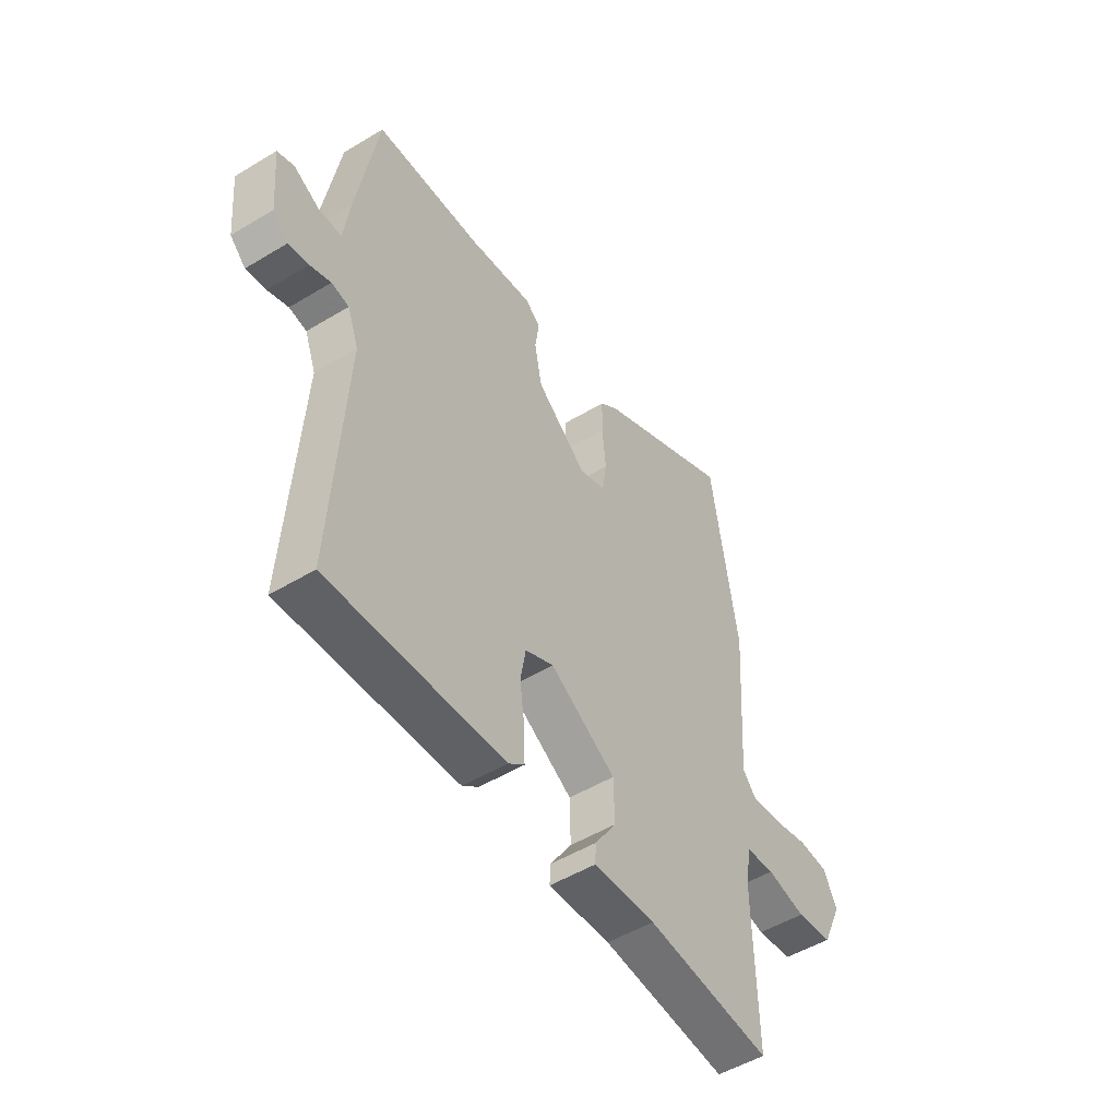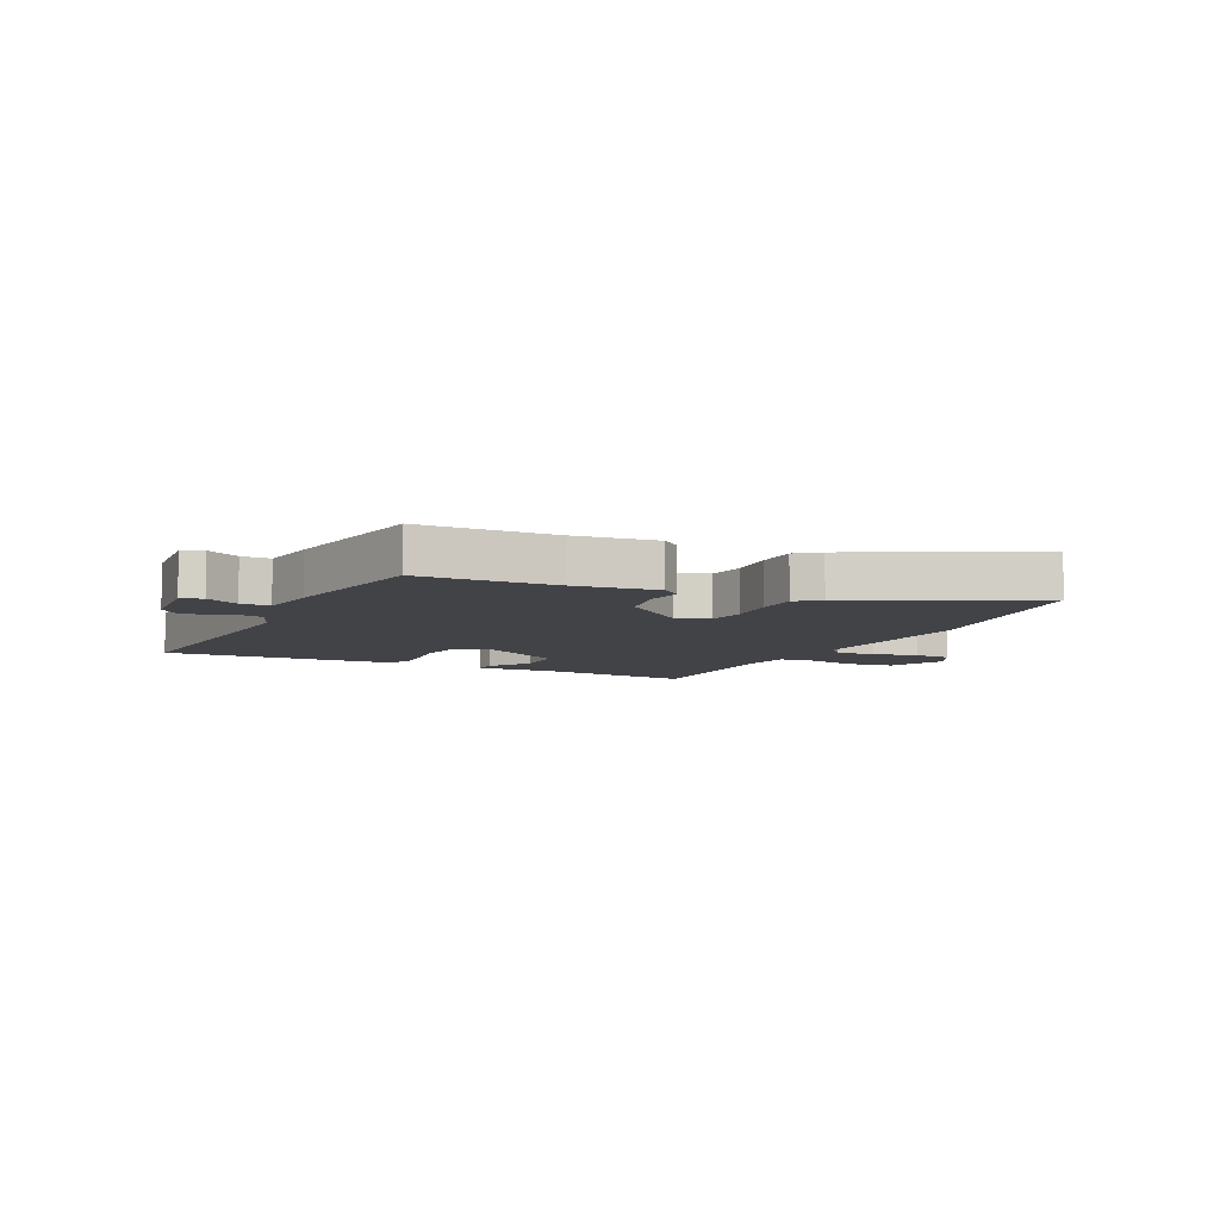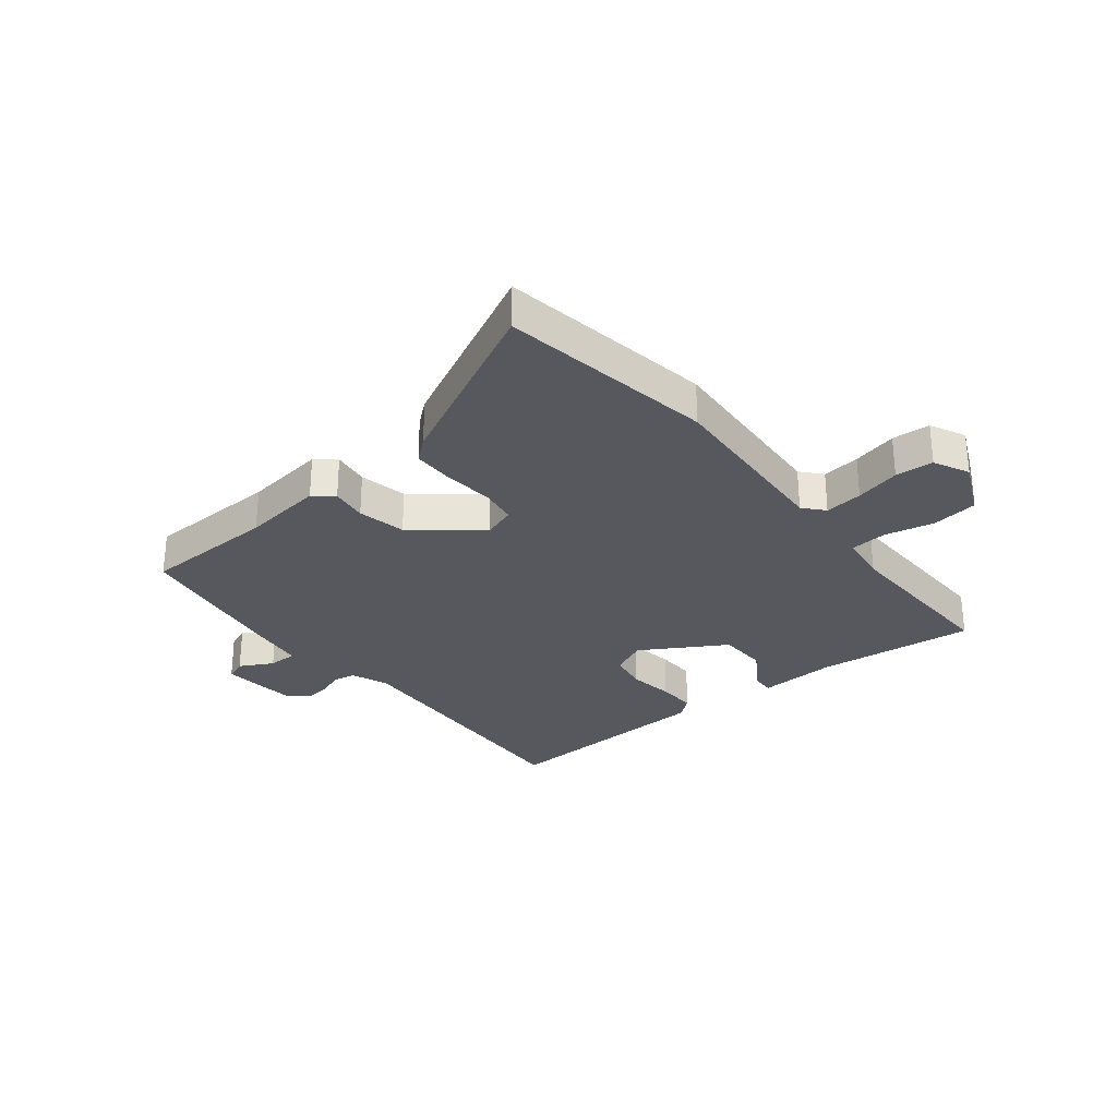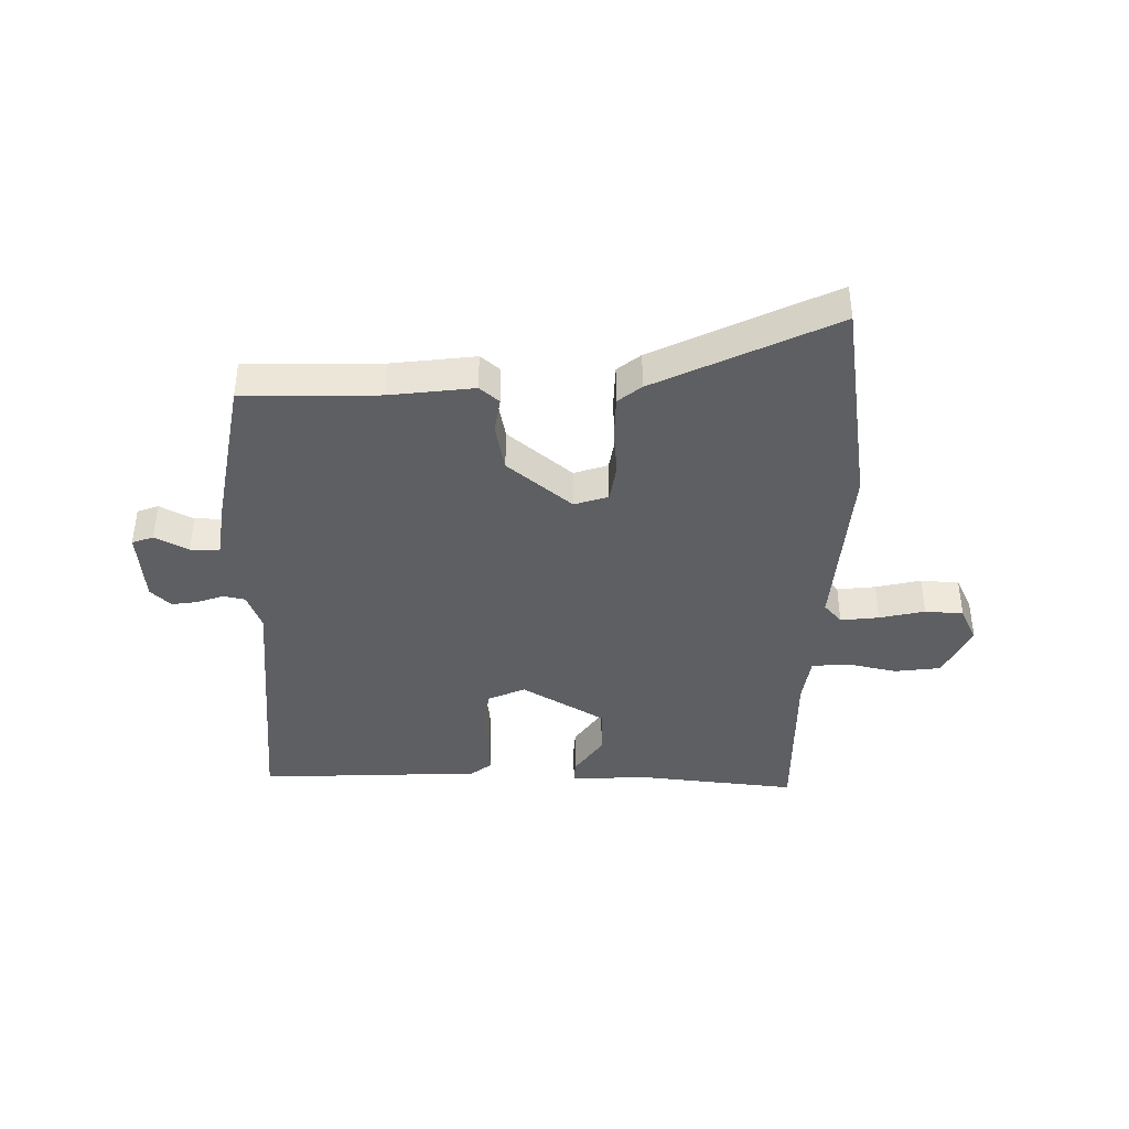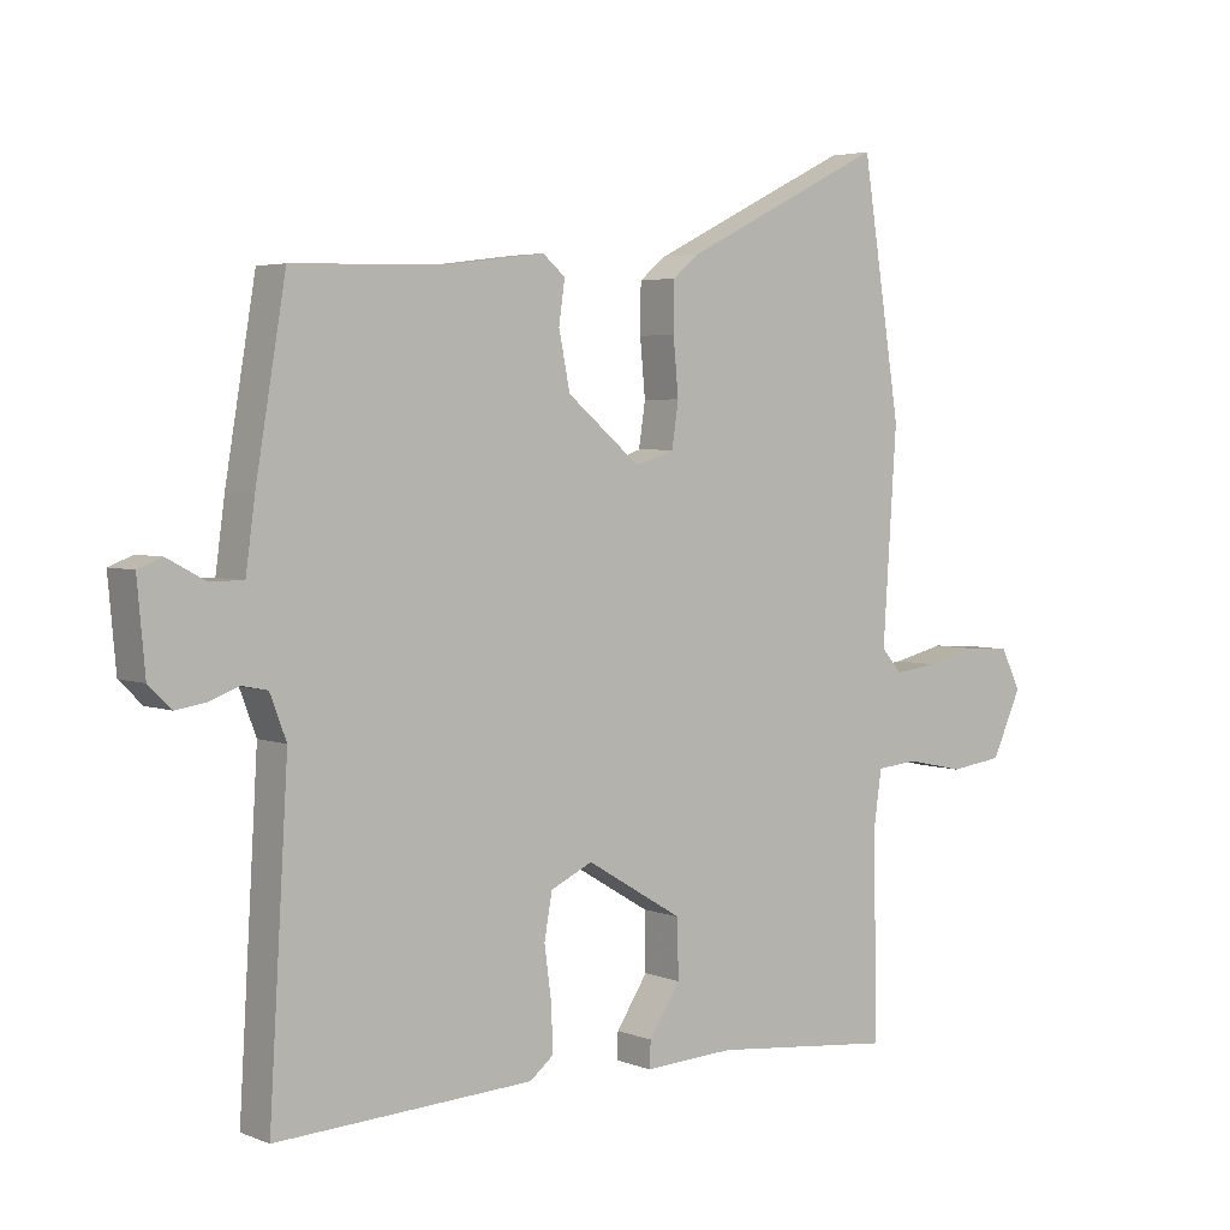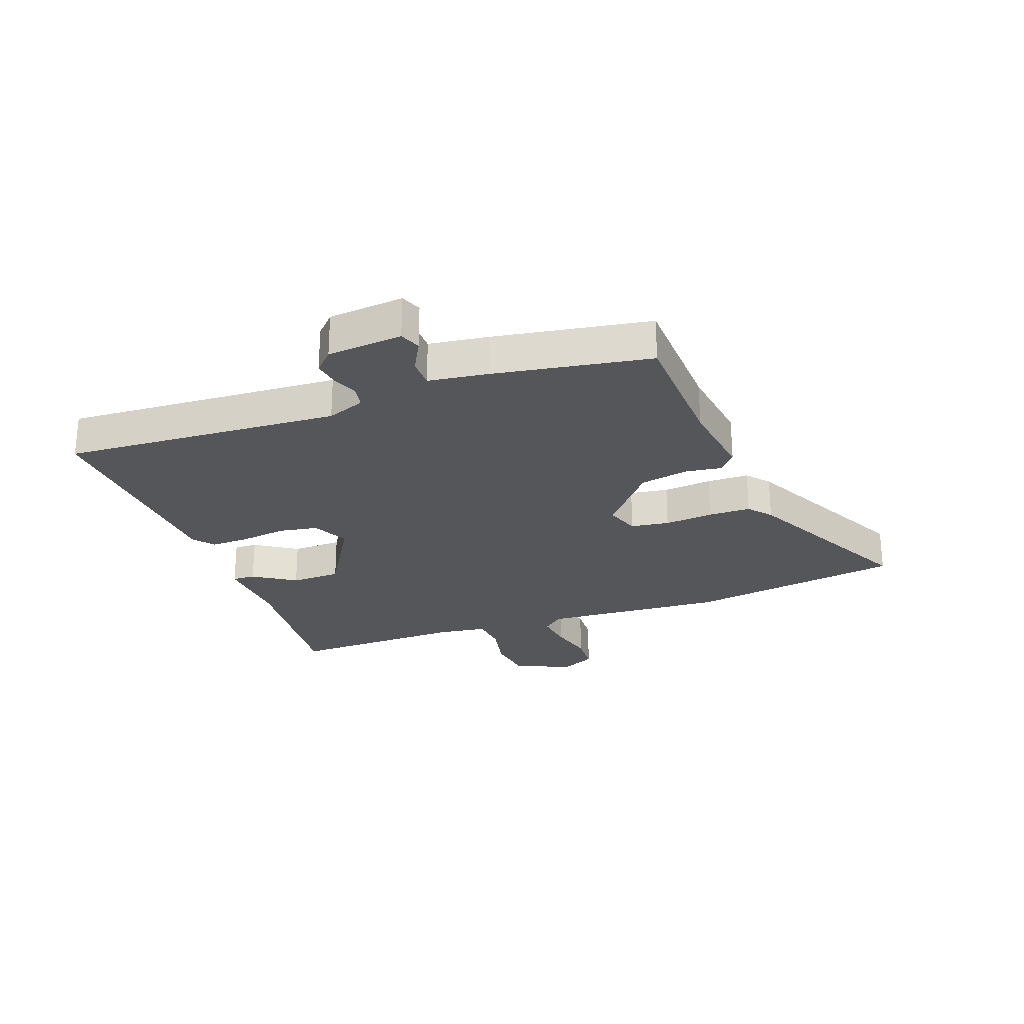
<metadata>
{"format":"obj","ext":"obj","renderer":"f3d","projection":"perspective","resolution":1024,"background":"white","views":[{"elev":-50.8,"azim":-56.5,"up":"+Z"},{"elev":-7.4,"azim":-26.1,"up":"+Y"},{"elev":-28.9,"azim":38.8,"up":"+Y"},{"elev":-39.7,"azim":-1.2,"up":"+Y"},{"elev":3.9,"azim":-38.4,"up":"+Z"},{"elev":-25.5,"azim":-69.7,"up":"+Y"}]}
</metadata>
<code>
v 0.498 0.07 -0.57
v 0.219 0.07 -0.541
v 0.081 0.07 -0.548
v 0.083 0.07 -0.508
v 0.131 0.07 -0.435
v 0.129 0.07 -0.347
v -0.018 0.07 -0.259
v -0.082 0.07 -0.289
v -0.094 0.07 -0.357
v -0.083 0.07 -0.438
v -0.081 0.07 -0.506
v -0.117 0.07 -0.535
v -0.509 0.07 -0.554
v -0.48 0.07 -0.071
v -0.505 0.07 -0.005
v -0.544 0.07 0.003
v -0.59 0.07 -0.014
v -0.635 0.07 -0.021
v -0.67 0.07 0.013
v -0.682 0.07 0.145
v -0.645 0.07 0.159
v -0.587 0.07 0.128
v -0.536 0.07 0.128
v -0.522 0.07 0.231
v -0.476 0.07 0.503
v -0.239 0.07 0.51
v -0.094 0.07 0.529
v -0.06 0.07 0.5
v -0.069 0.07 0.436
v -0.052 0.07 0.351
v 0.06 0.07 0.258
v 0.119 0.07 0.278
v 0.129 0.07 0.345
v 0.121 0.07 0.43
v 0.122 0.07 0.504
v 0.162 0.07 0.537
v 0.47 0.07 0.69
v 0.529 0.07 0.314
v 0.508 0.07 -0.005
v 0.539 0.07 -0.041
v 0.606 0.07 -0.033
v 0.685 0.07 -0.014
v 0.752 0.07 -0.018
v 0.782 0.07 -0.08
v 0.737 0.07 -0.178
v 0.656 0.07 -0.189
v 0.569 0.07 -0.17
v 0.504 0.07 -0.176
v 0.492 0.07 -0.262
v 0.498 0 -0.57
v 0.219 0 -0.541
v 0.081 0 -0.548
v 0.083 0 -0.508
v 0.131 0 -0.435
v 0.129 0 -0.347
v -0.018 0 -0.259
v -0.082 0 -0.289
v -0.094 0 -0.357
v -0.083 0 -0.438
v -0.081 0 -0.506
v -0.117 0 -0.535
v -0.509 0 -0.554
v -0.48 0 -0.071
v -0.505 0 -0.005
v -0.544 0 0.003
v -0.59 0 -0.014
v -0.635 0 -0.021
v -0.67 0 0.013
v -0.682 0 0.145
v -0.645 0 0.159
v -0.587 0 0.128
v -0.536 0 0.128
v -0.522 0 0.231
v -0.476 0 0.503
v -0.239 0 0.51
v -0.094 0 0.529
v -0.06 0 0.5
v -0.069 0 0.436
v -0.052 0 0.351
v 0.06 0 0.258
v 0.119 0 0.278
v 0.129 0 0.345
v 0.121 0 0.43
v 0.122 0 0.504
v 0.162 0 0.537
v 0.47 0 0.69
v 0.529 0 0.314
v 0.508 0 -0.005
v 0.539 0 -0.041
v 0.606 0 -0.033
v 0.685 0 -0.014
v 0.752 0 -0.018
v 0.782 0 -0.08
v 0.737 0 -0.178
v 0.656 0 -0.189
v 0.569 0 -0.17
v 0.504 0 -0.176
v 0.492 0 -0.262
f 44 45 46 47
f 44 47 48
f 41 42 43 44
f 40 41 44 48
f 39 40 48
f 36 37 38 39
f 36 39 48 49
f 33 34 35 36
f 32 33 36 49
f 26 27 28 29
f 26 29 30
f 23 24 25 26
f 23 26 30
f 19 20 21 22
f 19 22 23
f 16 17 18 19
f 16 19 23 30
f 11 12 13 14
f 9 10 11 14
f 8 9 14 15
f 7 8 15
f 2 3 4 5
f 2 5 6
f 1 2 6
f 31 32 49 1
f 15 16 30 31
f 7 15 31
f 6 7 31
f 1 6 31
f 96 95 94 93
f 97 96 93
f 93 92 91 90
f 97 93 90 89
f 97 89 88
f 88 87 86 85
f 98 97 88 85
f 85 84 83 82
f 98 85 82 81
f 78 77 76 75
f 79 78 75
f 75 74 73 72
f 79 75 72
f 71 70 69 68
f 72 71 68
f 68 67 66 65
f 79 72 68 65
f 63 62 61 60
f 63 60 59 58
f 64 63 58 57
f 64 57 56
f 54 53 52 51
f 55 54 51
f 55 51 50
f 50 98 81 80
f 80 79 65 64
f 80 64 56
f 80 56 55
f 80 55 50
f 1 50 51 2
f 2 51 52 3
f 3 52 53 4
f 4 53 54 5
f 5 54 55 6
f 6 55 56 7
f 7 56 57 8
f 8 57 58 9
f 9 58 59 10
f 10 59 60 11
f 11 60 61 12
f 12 61 62 13
f 13 62 63 14
f 14 63 64 15
f 15 64 65 16
f 16 65 66 17
f 17 66 67 18
f 18 67 68 19
f 19 68 69 20
f 20 69 70 21
f 21 70 71 22
f 22 71 72 23
f 23 72 73 24
f 24 73 74 25
f 25 74 75 26
f 26 75 76 27
f 27 76 77 28
f 28 77 78 29
f 29 78 79 30
f 30 79 80 31
f 31 80 81 32
f 32 81 82 33
f 33 82 83 34
f 34 83 84 35
f 35 84 85 36
f 36 85 86 37
f 37 86 87 38
f 38 87 88 39
f 39 88 89 40
f 40 89 90 41
f 41 90 91 42
f 42 91 92 43
f 43 92 93 44
f 44 93 94 45
f 45 94 95 46
f 46 95 96 47
f 47 96 97 48
f 48 97 98 49
f 49 98 50 1

</code>
